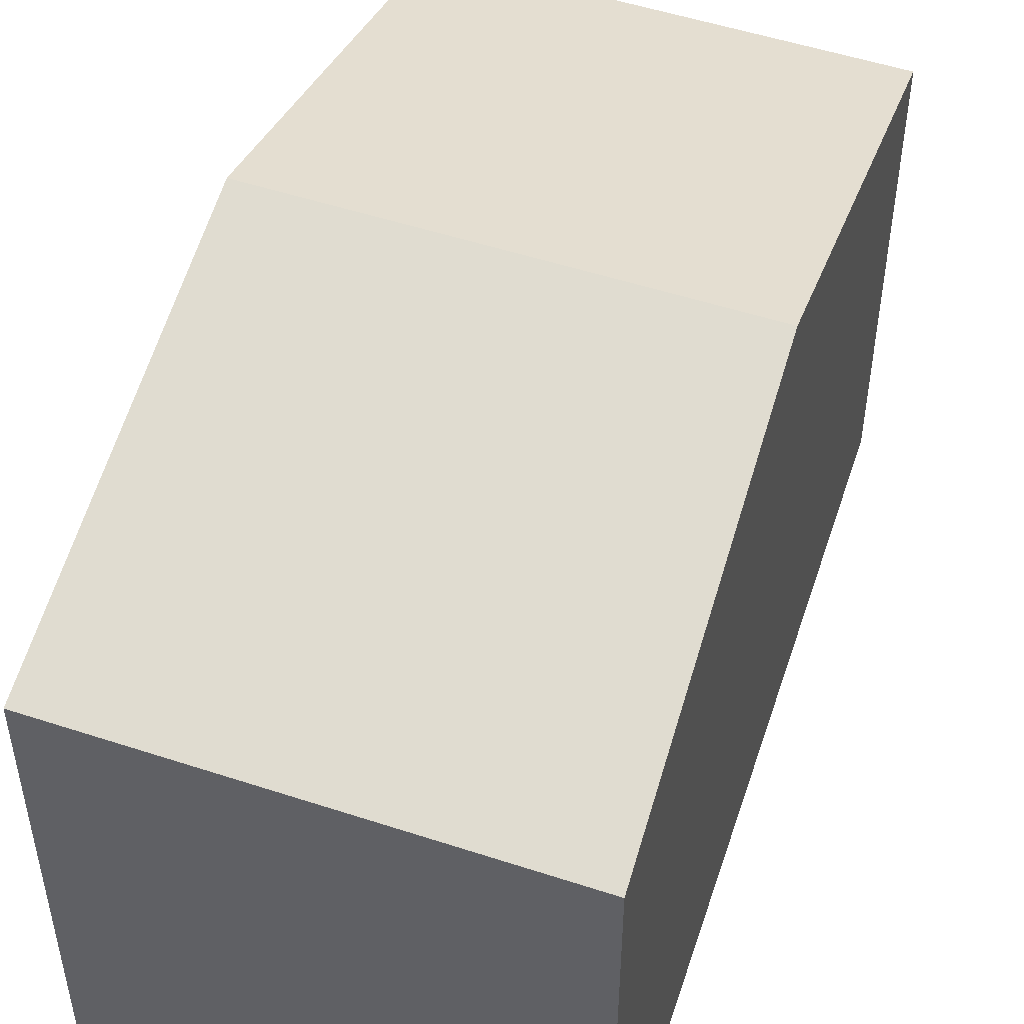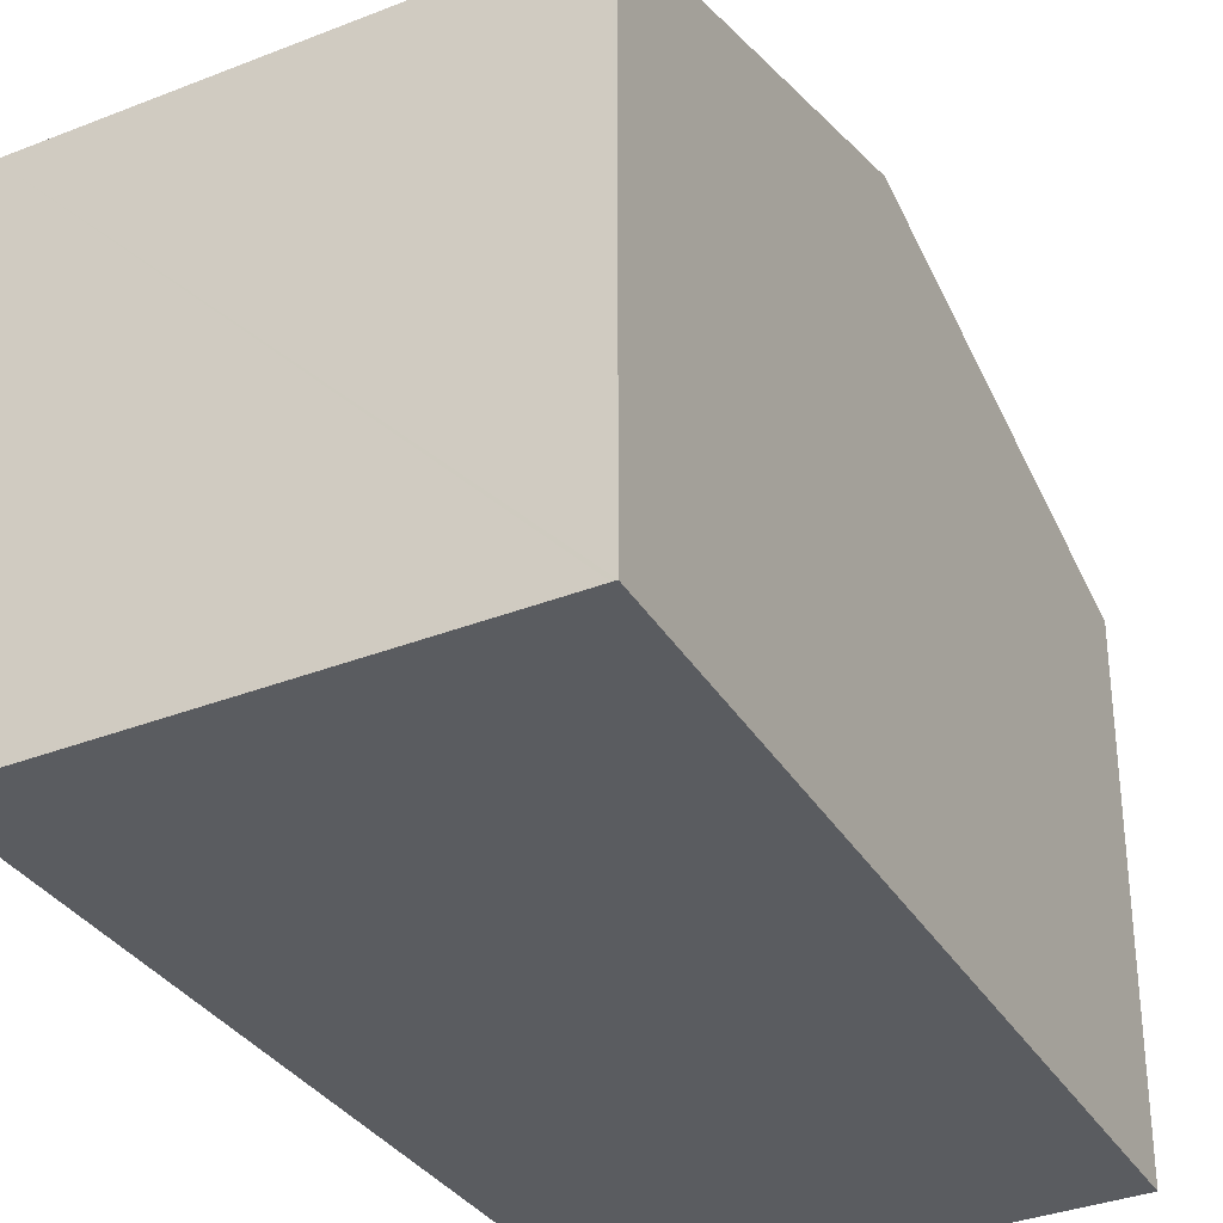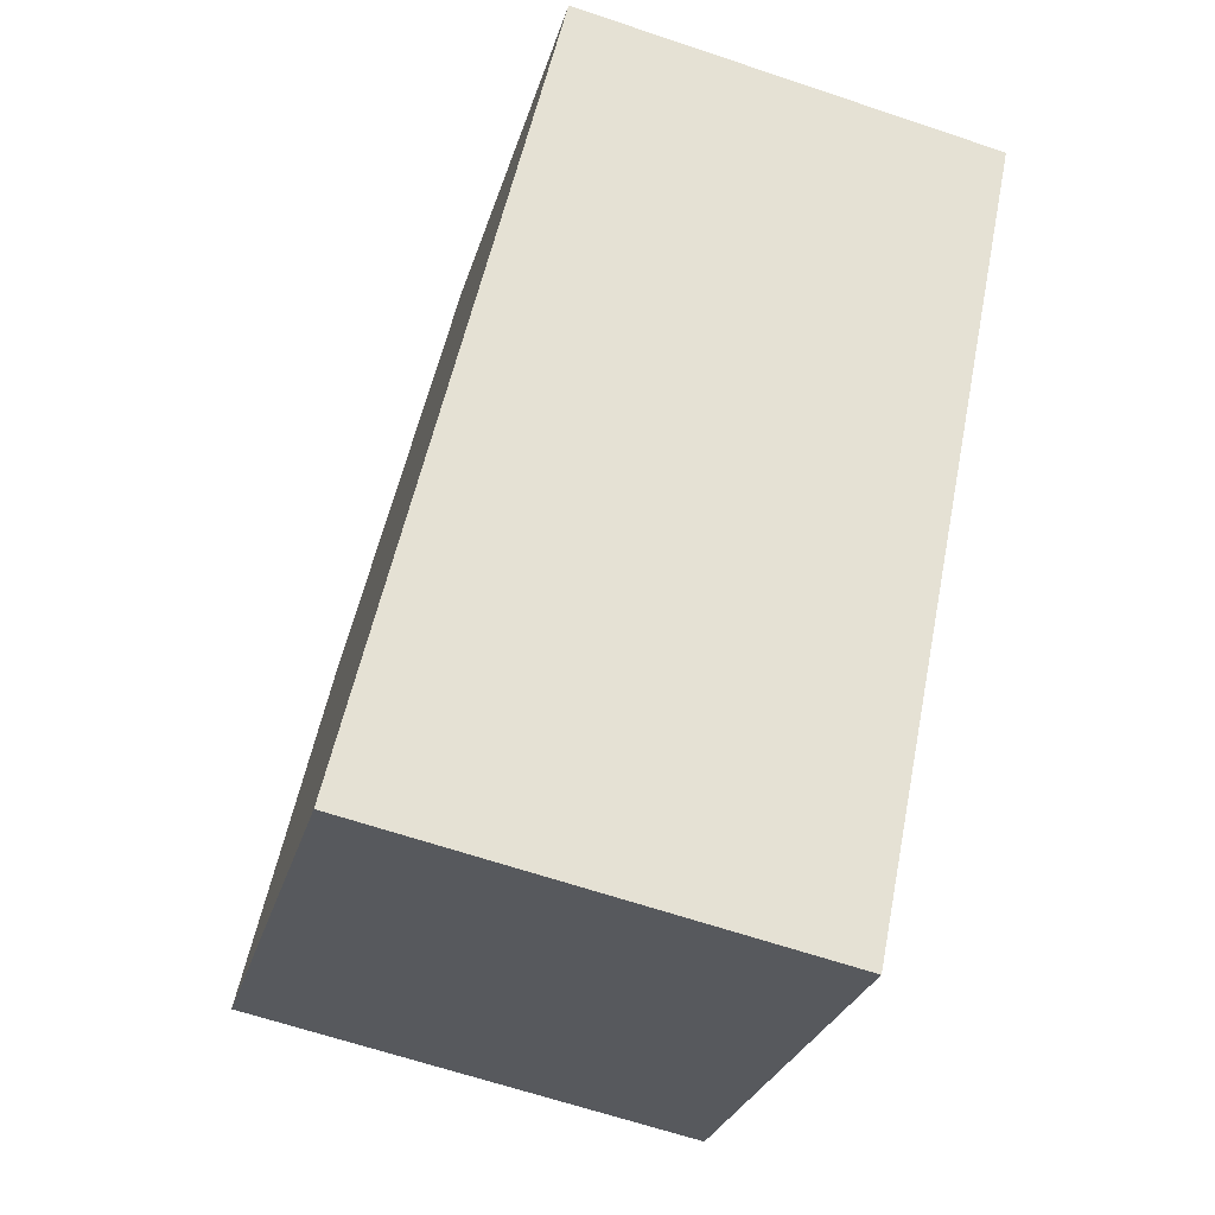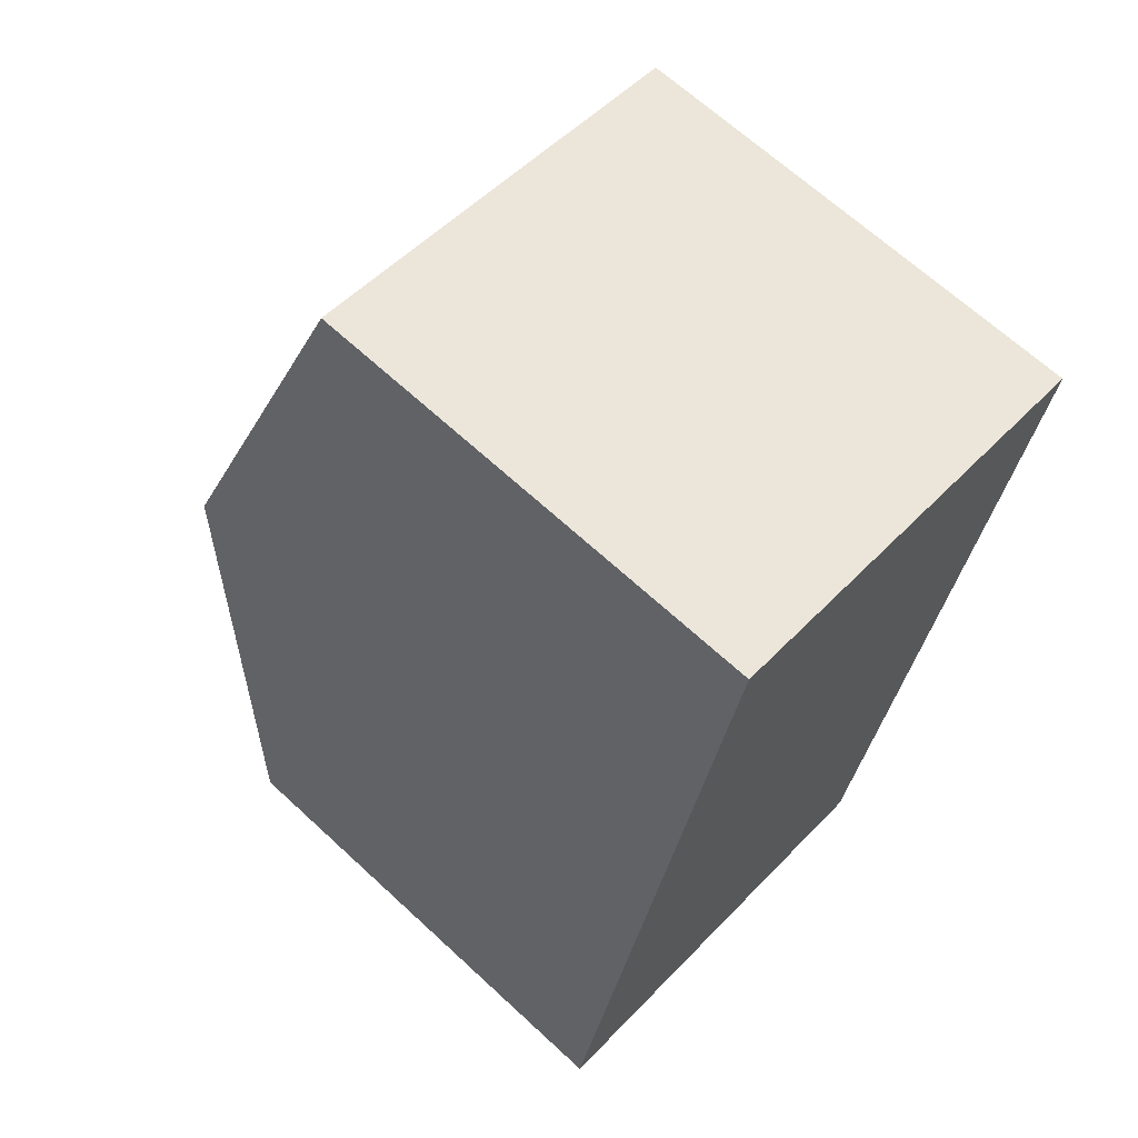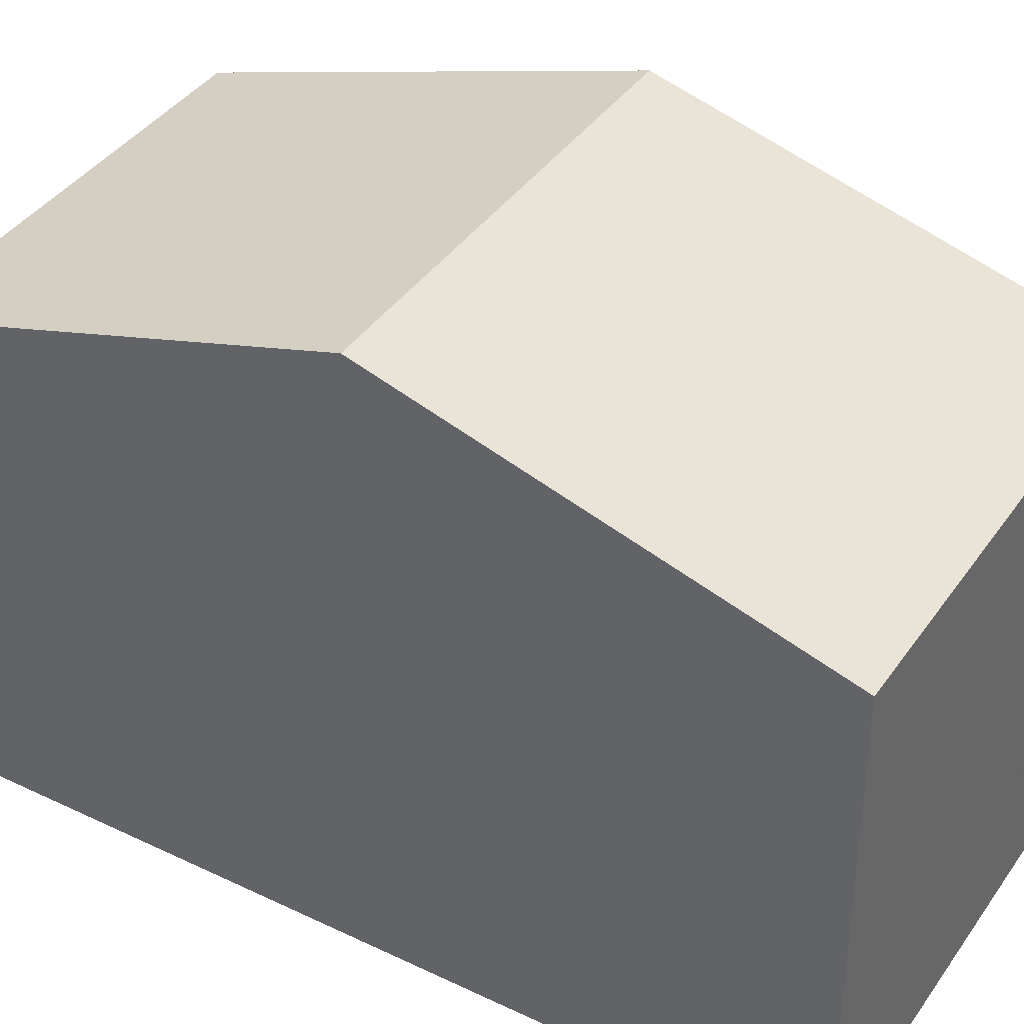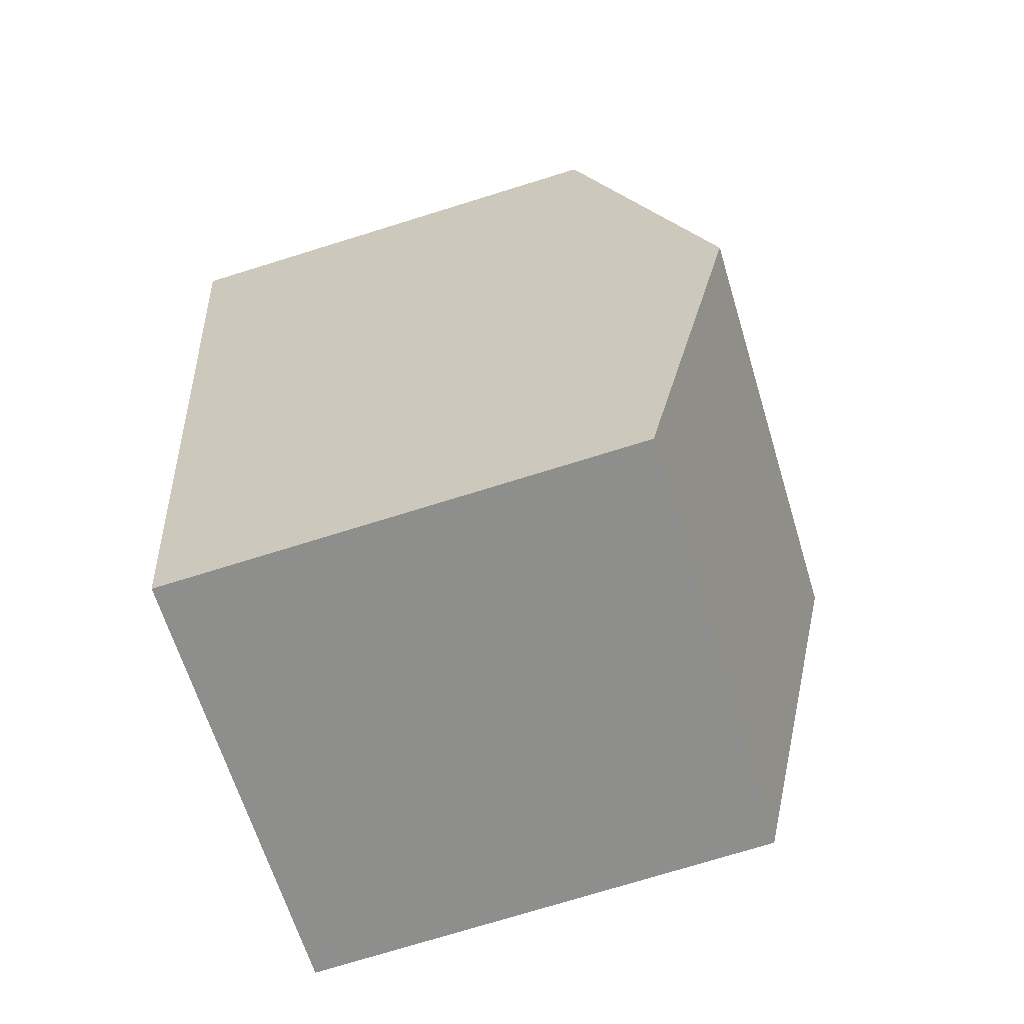
<metadata>
{"format":"obj","ext":"obj","renderer":"f3d","projection":"perspective","resolution":1024,"background":"white","views":[{"elev":51.2,"azim":-148.9,"up":"+Y"},{"elev":-33.9,"azim":-140.3,"up":"+Y"},{"elev":-27.7,"azim":-14.8,"up":"+Z"},{"elev":66.8,"azim":-47.2,"up":"+Z"},{"elev":39.2,"azim":132.4,"up":"+Y"},{"elev":-75.5,"azim":107.1,"up":"+Z"}]}
</metadata>
<code>
v  7.988 9.045 4.846
v  2.876 7.169 12.33
v  9.249 7.164 11.06
v  1.439 9.045 6.167
v  0.127 7.333 0.544
v  0.061 7.167 -0.012
v  0 7.167 4.389e-16
v  6.729 7.167 -1.357
v  0.49 7.806 2.099
v  0 0 0
v  2.876 -7.55e-16 12.33
v  0.127 -3.331e-17 0.544
v  0.49 -1.285e-16 2.099
v  1.439 -3.776e-16 6.167
v  9.249 -6.774e-16 11.06
v  7.988 -2.967e-16 4.846
v  6.729 8.309e-17 -1.357
v  0.061 7.348e-19 -0.012
g defaultobject
f 1 2 3
f 2 1 4
f 5 6 7
f 6 5 8
f 8 5 1
f 1 5 9
f 1 9 4
f 10 5 7
f 5 10 9
f 9 10 4
f 4 10 2
f 2 10 11
f 11 10 12
f 11 12 13
f 11 13 14
f 11 3 2
f 3 11 15
f 15 1 3
f 1 15 8
f 8 15 16
f 8 16 17
f 6 10 7
f 10 6 8
f 10 8 18
f 18 8 17
f 11 16 15
f 16 11 14
f 16 14 17
f 17 14 13
f 17 13 12
f 17 12 18
f 18 12 10

</code>
